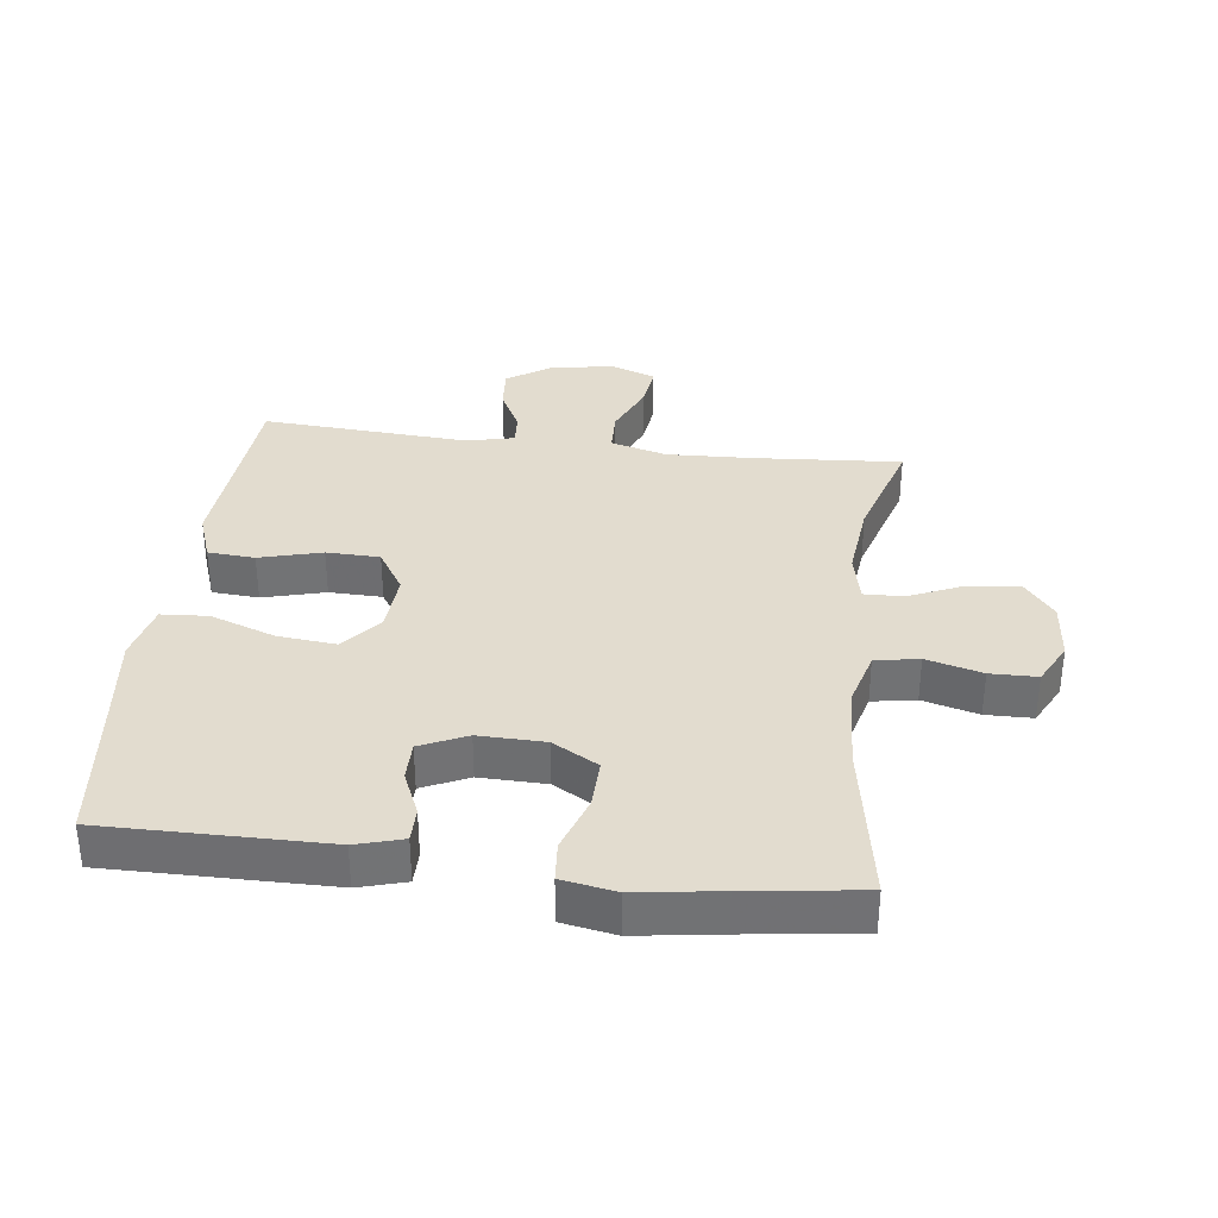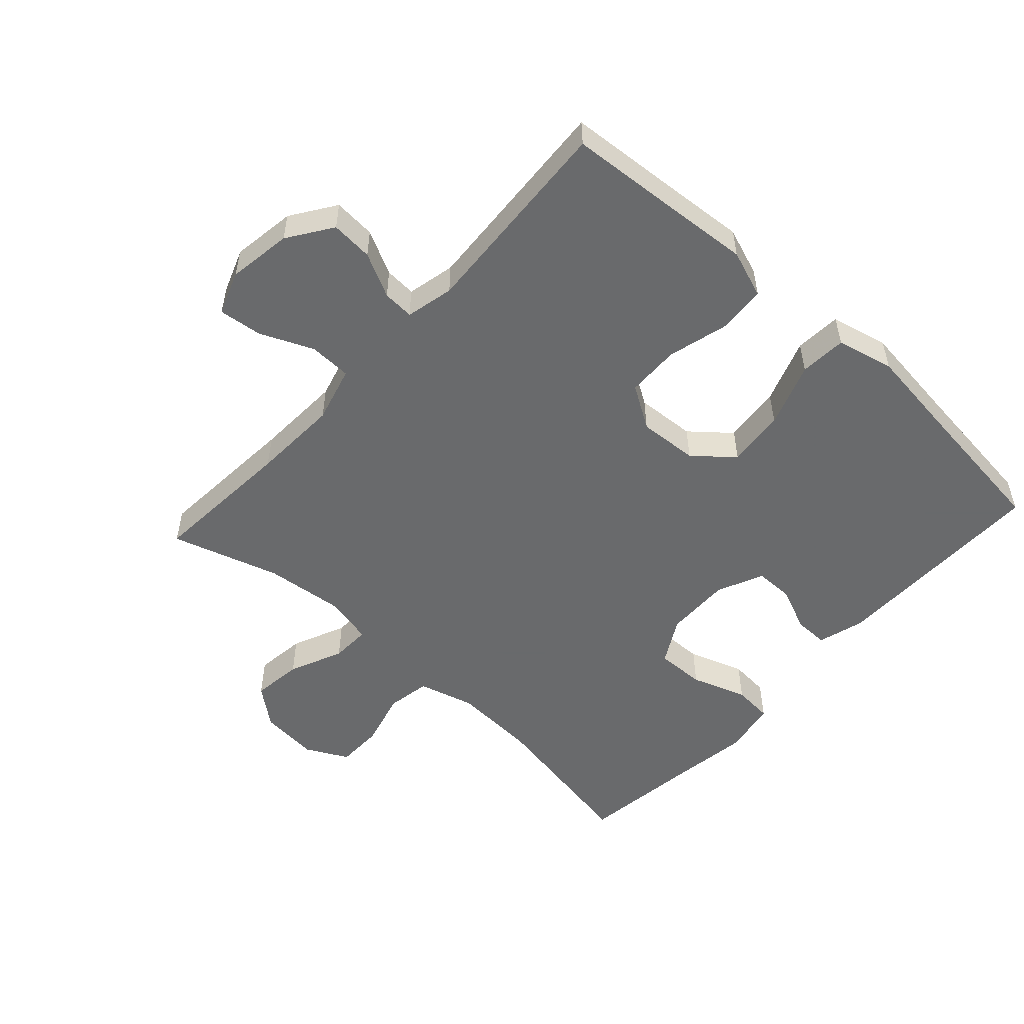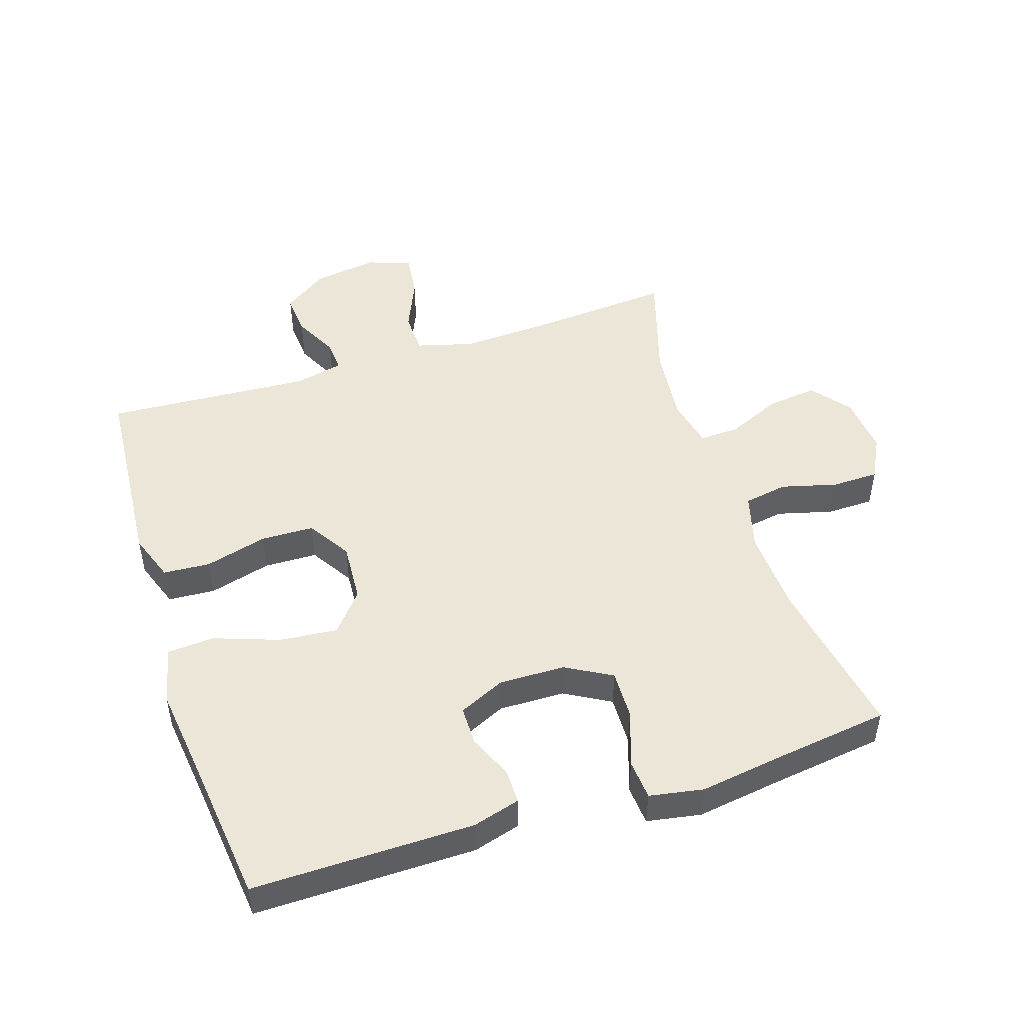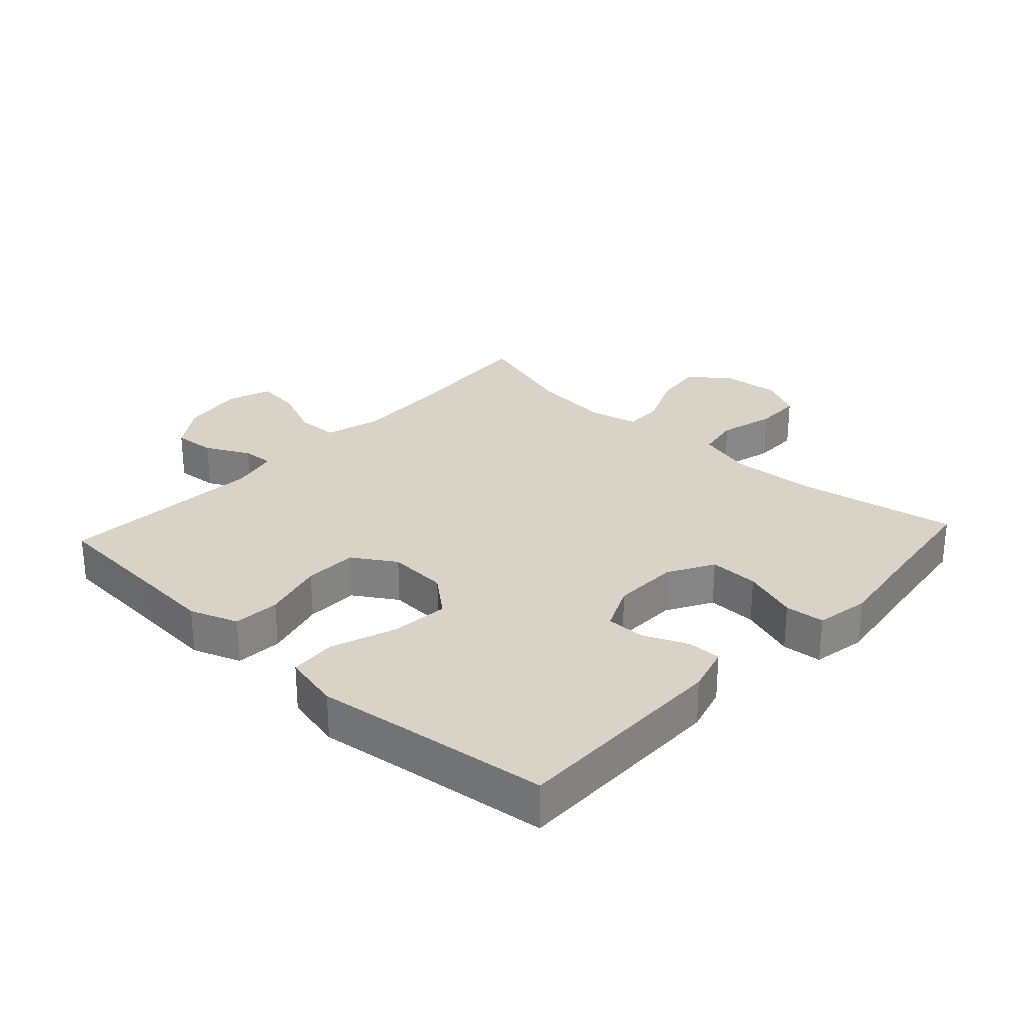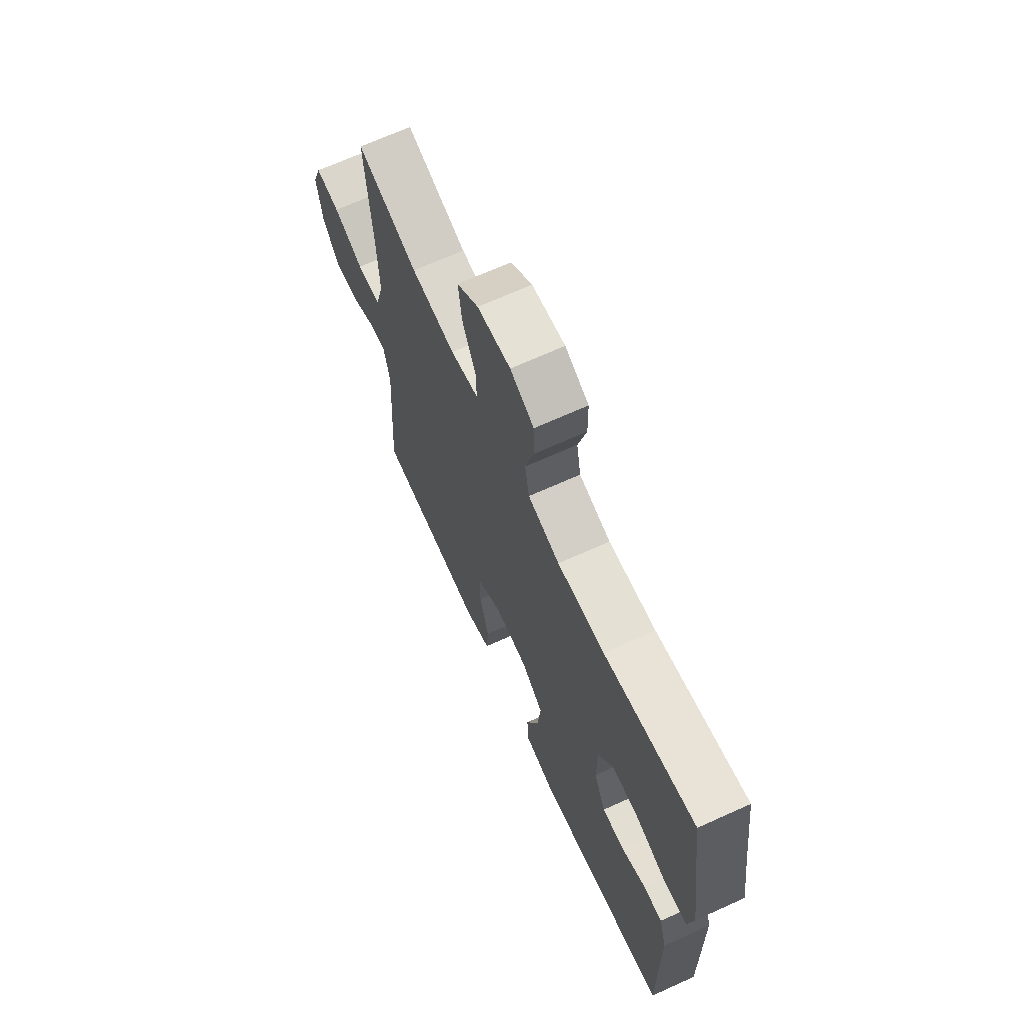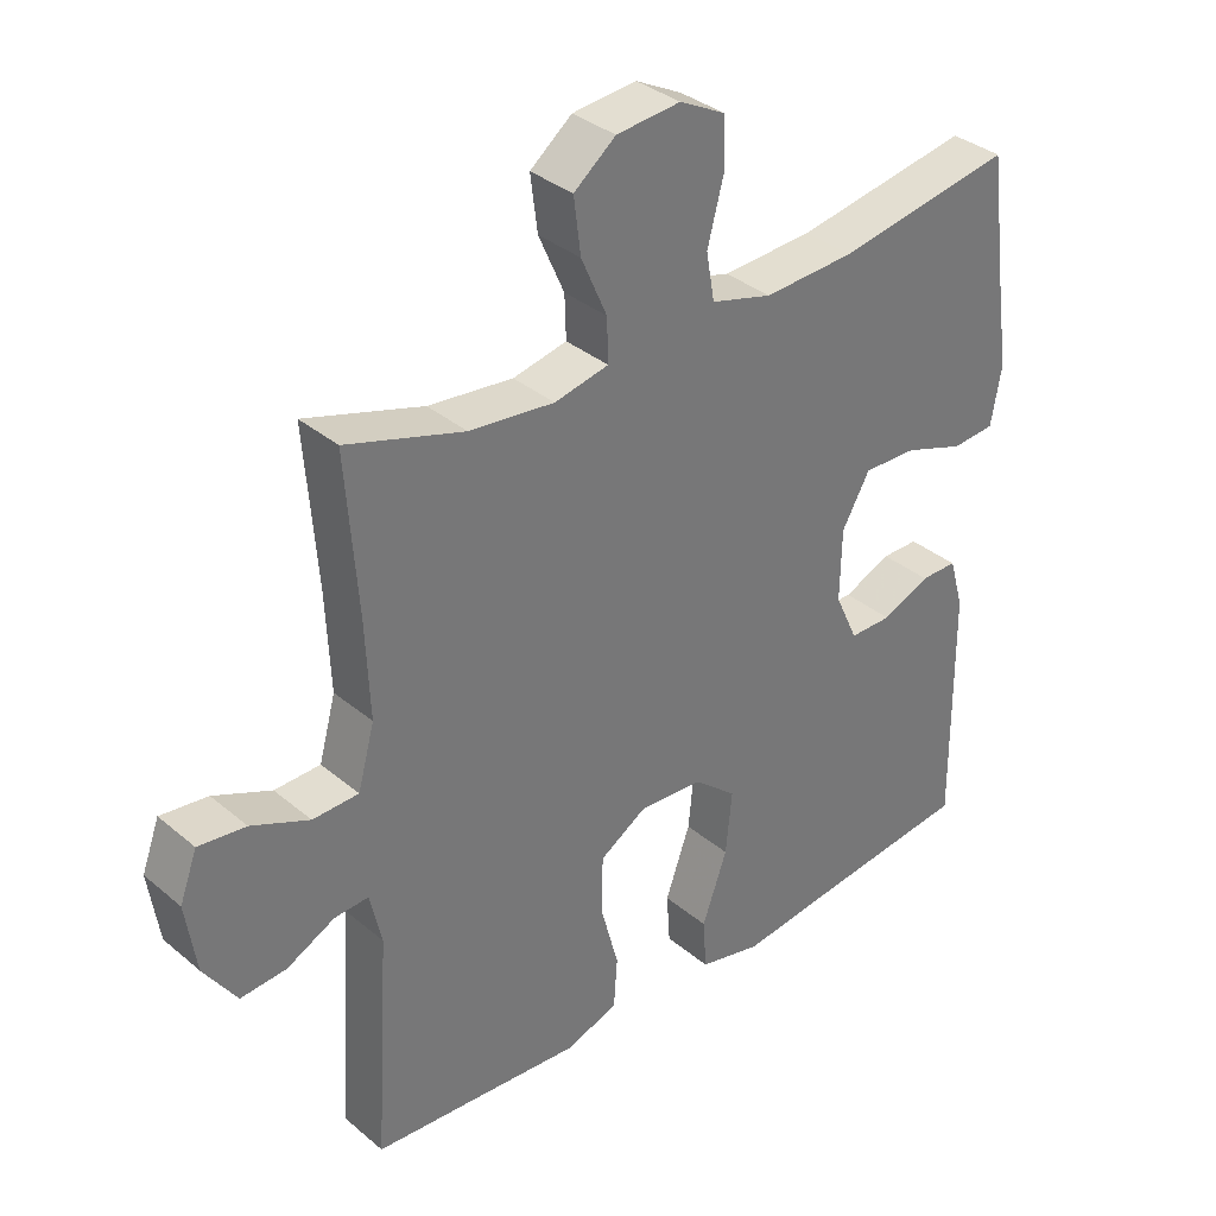
<metadata>
{"format":"obj","ext":"obj","renderer":"f3d","projection":"perspective","resolution":1024,"background":"white","views":[{"elev":34.7,"azim":-82.9,"up":"+Y"},{"elev":-52.9,"azim":137.7,"up":"+Y"},{"elev":49.0,"azim":-107.9,"up":"+Y"},{"elev":27.9,"azim":-137.3,"up":"+Y"},{"elev":68.0,"azim":-114.4,"up":"+Z"},{"elev":34.7,"azim":138.1,"up":"+Z"}]}
</metadata>
<code>
v -0.5 0.07 -0.5
v -0.497 0.07 -0.155
v -0.476 0.07 -0.082
v -0.423 0.07 -0.082
v -0.354 0.07 -0.112
v -0.293 0.07 -0.112
v -0.26 0.07 -0.04
v -0.262 0.07 0.063
v -0.302 0.07 0.134
v -0.379 0.07 0.132
v -0.466 0.07 0.102
v -0.528 0.07 0.107
v -0.543 0.07 0.191
v -0.524 0.07 0.321
v -0.5 0.07 0.5
v -0.247 0.07 0.455
v -0.116 0.07 0.448
v -0.028 0.07 0.472
v -0.016 0.07 0.54
v -0.039 0.07 0.627
v -0.038 0.07 0.7
v 0.028 0.07 0.734
v 0.12 0.07 0.725
v 0.18 0.07 0.677
v 0.17 0.07 0.598
v 0.133 0.07 0.514
v 0.131 0.07 0.452
v 0.209 0.07 0.435
v 0.331 0.07 0.448
v 0.5 0.07 0.5
v 0.483 0.07 0.273
v 0.477 0.07 0.137
v 0.501 0.07 0.049
v 0.567 0.07 0.047
v 0.65 0.07 0.083
v 0.718 0.07 0.091
v 0.743 0.07 0.023
v 0.728 0.07 -0.077
v 0.681 0.07 -0.146
v 0.615 0.07 -0.141
v 0.546 0.07 -0.106
v 0.497 0.07 -0.103
v 0.48 0.07 -0.178
v 0.5 0.07 -0.5
v 0.311 0.07 -0.514
v 0.196 0.07 -0.523
v 0.121 0.07 -0.496
v 0.116 0.07 -0.423
v 0.142 0.07 -0.326
v 0.14 0.07 -0.243
v 0.073 0.07 -0.201
v -0.02 0.07 -0.207
v -0.081 0.07 -0.258
v -0.072 0.07 -0.349
v -0.036 0.07 -0.45
v -0.041 0.07 -0.523
v -0.131 0.07 -0.544
v -0.268 0.07 -0.527
v -0.5 0 -0.5
v -0.497 0 -0.155
v -0.476 0 -0.082
v -0.423 0 -0.082
v -0.354 0 -0.112
v -0.293 0 -0.112
v -0.26 0 -0.04
v -0.262 0 0.063
v -0.302 0 0.134
v -0.379 0 0.132
v -0.466 0 0.102
v -0.528 0 0.107
v -0.543 0 0.191
v -0.524 0 0.321
v -0.5 0 0.5
v -0.247 0 0.455
v -0.116 0 0.448
v -0.028 0 0.472
v -0.016 0 0.54
v -0.039 0 0.627
v -0.038 0 0.7
v 0.028 0 0.734
v 0.12 0 0.725
v 0.18 0 0.677
v 0.17 0 0.598
v 0.133 0 0.514
v 0.131 0 0.452
v 0.209 0 0.435
v 0.331 0 0.448
v 0.5 0 0.5
v 0.483 0 0.273
v 0.477 0 0.137
v 0.501 0 0.049
v 0.567 0 0.047
v 0.65 0 0.083
v 0.718 0 0.091
v 0.743 0 0.023
v 0.728 0 -0.077
v 0.681 0 -0.146
v 0.615 0 -0.141
v 0.546 0 -0.106
v 0.497 0 -0.103
v 0.48 0 -0.178
v 0.5 0 -0.5
v 0.311 0 -0.514
v 0.196 0 -0.523
v 0.121 0 -0.496
v 0.116 0 -0.423
v 0.142 0 -0.326
v 0.14 0 -0.243
v 0.073 0 -0.201
v -0.02 0 -0.207
v -0.081 0 -0.258
v -0.072 0 -0.349
v -0.036 0 -0.45
v -0.041 0 -0.523
v -0.131 0 -0.544
v -0.268 0 -0.527
f 56 57 58
f 55 56 58
f 54 55 58
f 3 4 5
f 2 3 5
f 1 2 5
f 58 1 5
f 54 58 5
f 53 54 5
f 52 53 5 6
f 51 52 6 7
f 47 48 49
f 46 47 49
f 45 46 49
f 45 49 50
f 44 45 50
f 43 44 50
f 42 43 50 51
f 39 40 41
f 38 39 41
f 37 38 41
f 36 37 41
f 35 36 41
f 34 35 41
f 33 34 41 42
f 51 7 8
f 42 51 8
f 33 42 8
f 32 33 8
f 29 30 31
f 32 8 9
f 31 32 9
f 29 31 9
f 28 29 9
f 24 25 26
f 23 24 26
f 22 23 26
f 21 22 26
f 20 21 26
f 19 20 26
f 18 19 26 27
f 28 9 10
f 27 28 10
f 18 27 10
f 17 18 10
f 14 15 16
f 14 16 17
f 13 14 17
f 12 13 17
f 11 12 17
f 10 11 17
f 116 115 114
f 116 114 113
f 116 113 112
f 63 62 61
f 63 61 60
f 63 60 59
f 63 59 116
f 63 116 112
f 63 112 111
f 64 63 111 110
f 65 64 110 109
f 107 106 105
f 107 105 104
f 107 104 103
f 108 107 103
f 108 103 102
f 108 102 101
f 109 108 101 100
f 99 98 97
f 99 97 96
f 99 96 95
f 99 95 94
f 99 94 93
f 99 93 92
f 100 99 92 91
f 66 65 109
f 66 109 100
f 66 100 91
f 66 91 90
f 89 88 87
f 67 66 90
f 67 90 89
f 67 89 87
f 67 87 86
f 84 83 82
f 84 82 81
f 84 81 80
f 84 80 79
f 84 79 78
f 84 78 77
f 85 84 77 76
f 68 67 86
f 68 86 85
f 68 85 76
f 68 76 75
f 74 73 72
f 75 74 72
f 75 72 71
f 75 71 70
f 75 70 69
f 75 69 68
f 1 59 60 2
f 2 60 61 3
f 3 61 62 4
f 4 62 63 5
f 5 63 64 6
f 6 64 65 7
f 7 65 66 8
f 8 66 67 9
f 9 67 68 10
f 10 68 69 11
f 11 69 70 12
f 12 70 71 13
f 13 71 72 14
f 14 72 73 15
f 15 73 74 16
f 16 74 75 17
f 17 75 76 18
f 18 76 77 19
f 19 77 78 20
f 20 78 79 21
f 21 79 80 22
f 22 80 81 23
f 23 81 82 24
f 24 82 83 25
f 25 83 84 26
f 26 84 85 27
f 27 85 86 28
f 28 86 87 29
f 29 87 88 30
f 30 88 89 31
f 31 89 90 32
f 32 90 91 33
f 33 91 92 34
f 34 92 93 35
f 35 93 94 36
f 36 94 95 37
f 37 95 96 38
f 38 96 97 39
f 39 97 98 40
f 40 98 99 41
f 41 99 100 42
f 42 100 101 43
f 43 101 102 44
f 44 102 103 45
f 45 103 104 46
f 46 104 105 47
f 47 105 106 48
f 48 106 107 49
f 49 107 108 50
f 50 108 109 51
f 51 109 110 52
f 52 110 111 53
f 53 111 112 54
f 54 112 113 55
f 55 113 114 56
f 56 114 115 57
f 57 115 116 58
f 58 116 59 1

</code>
